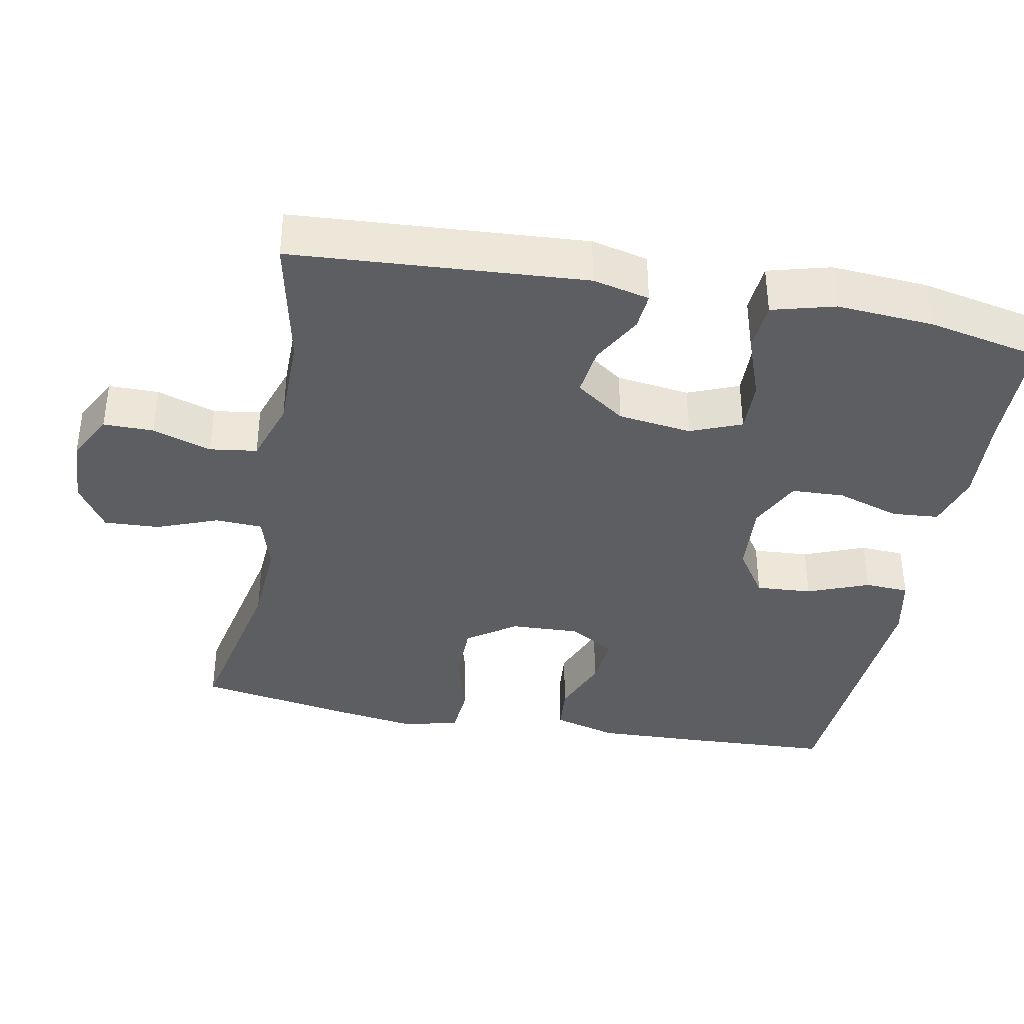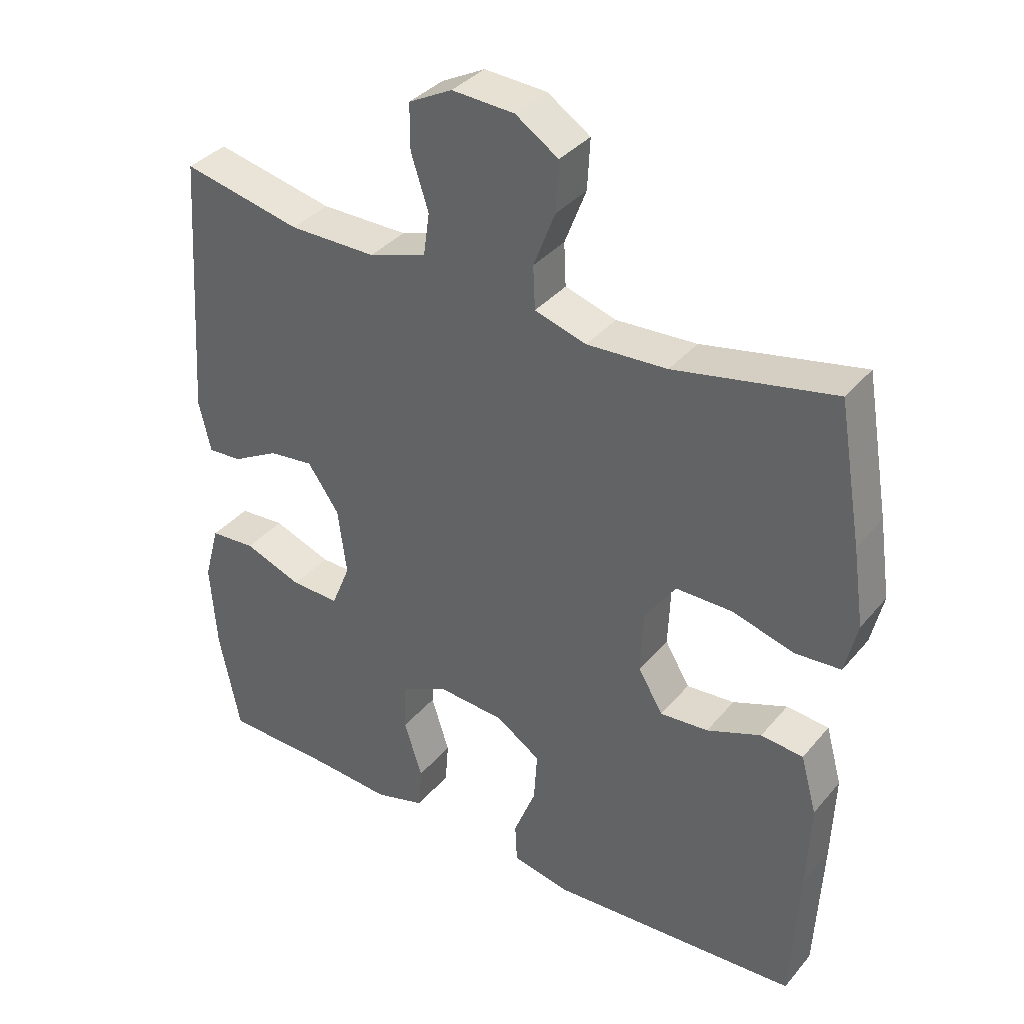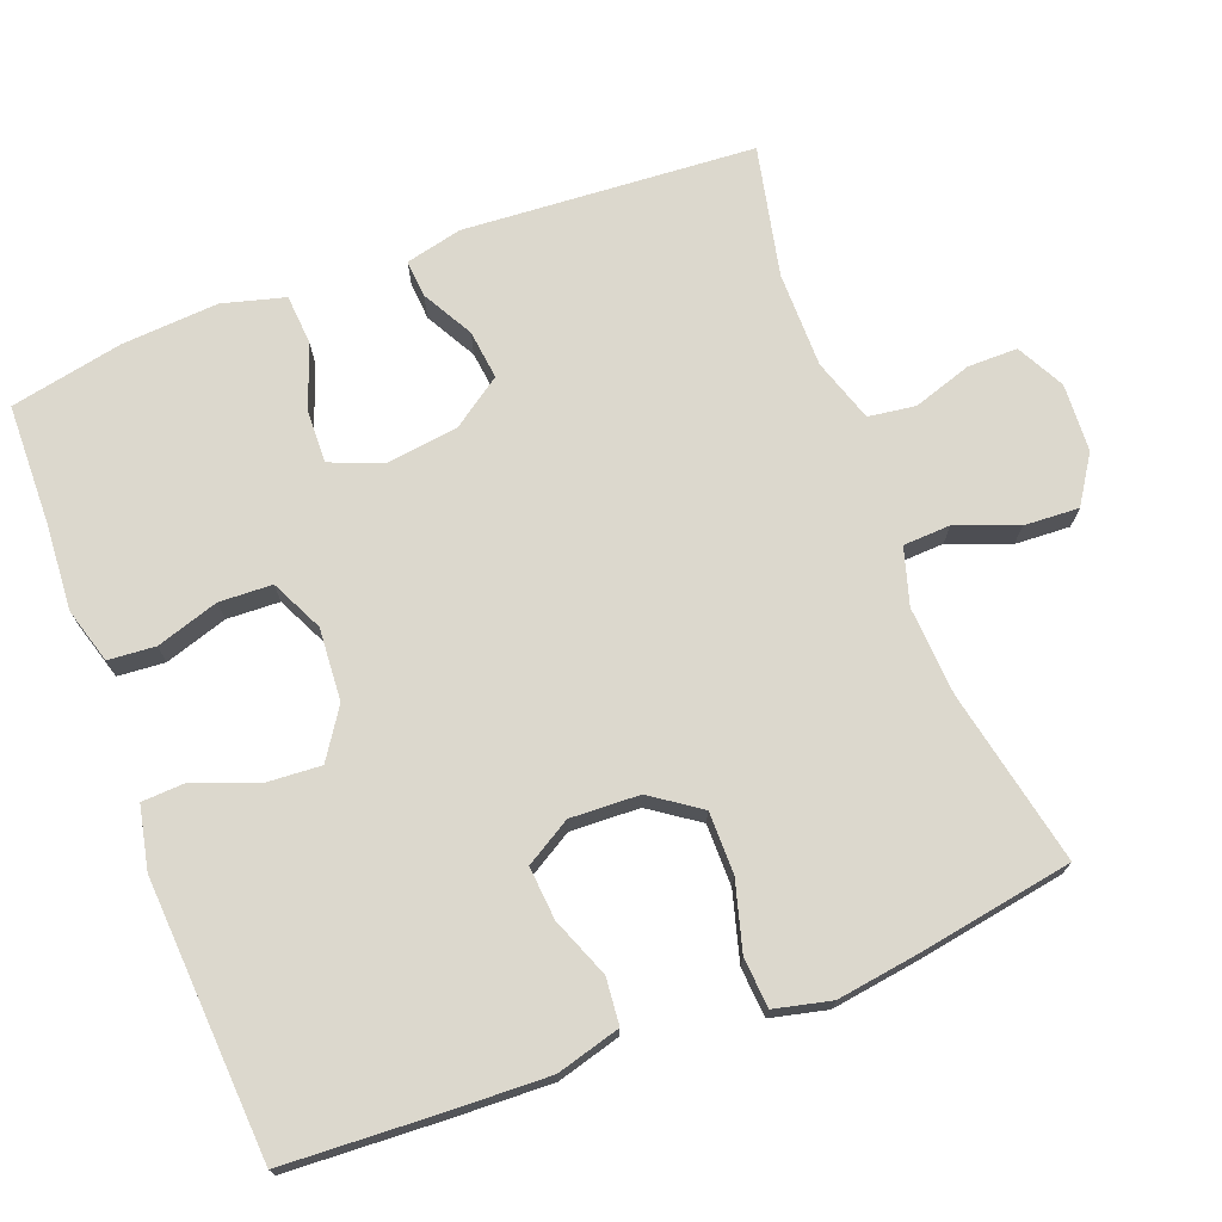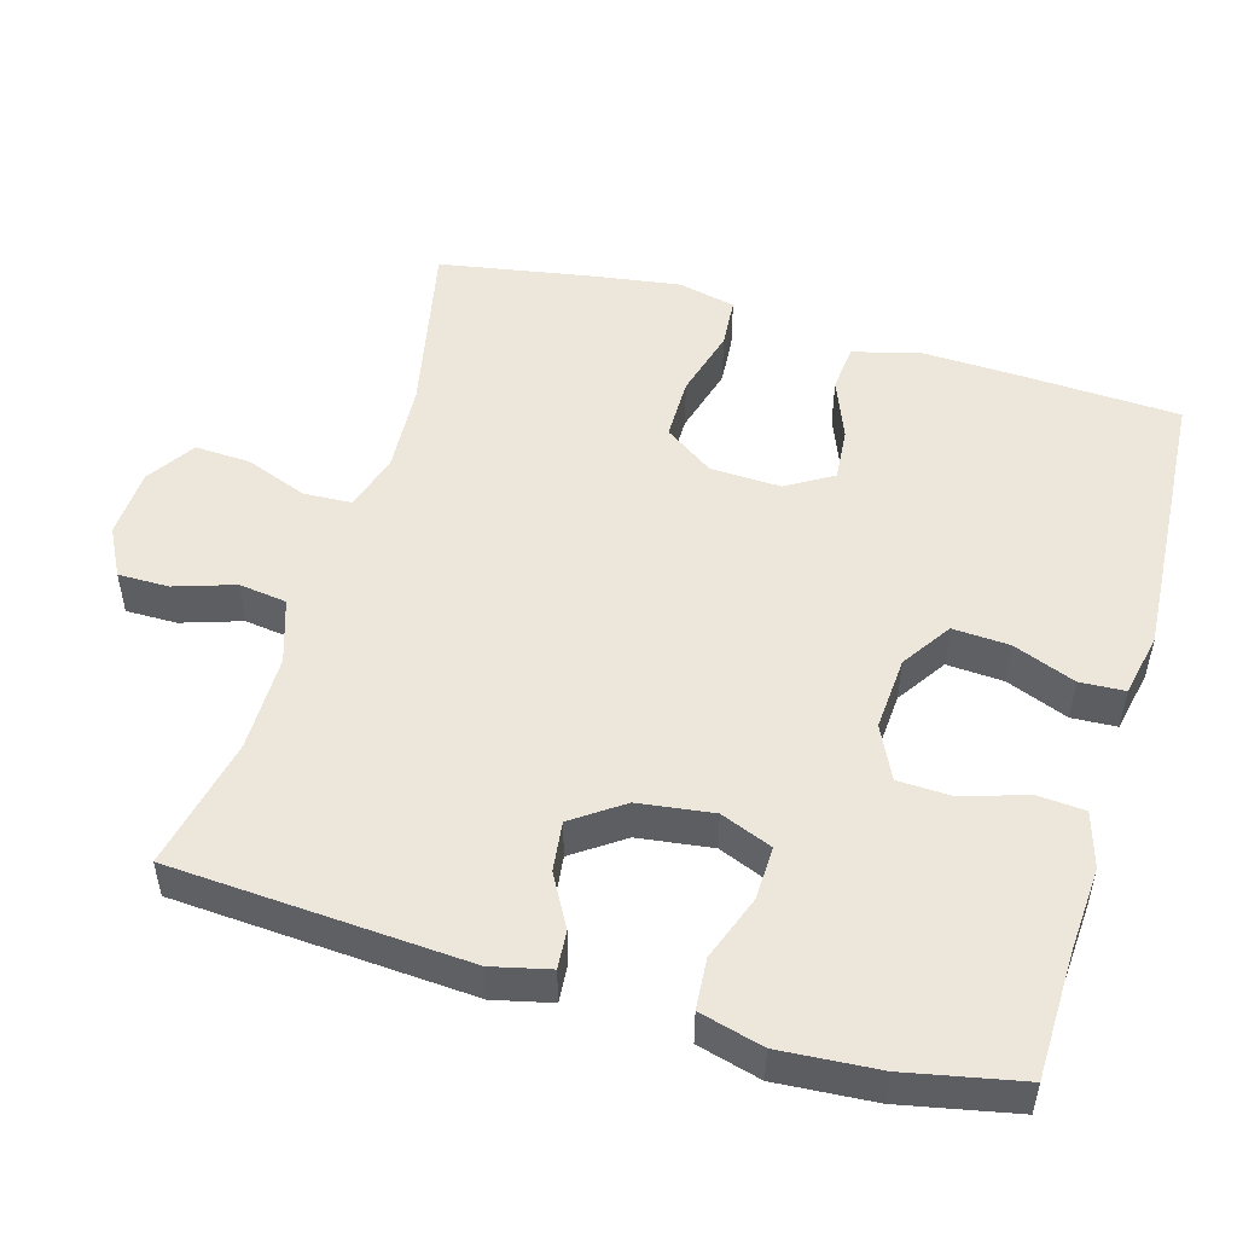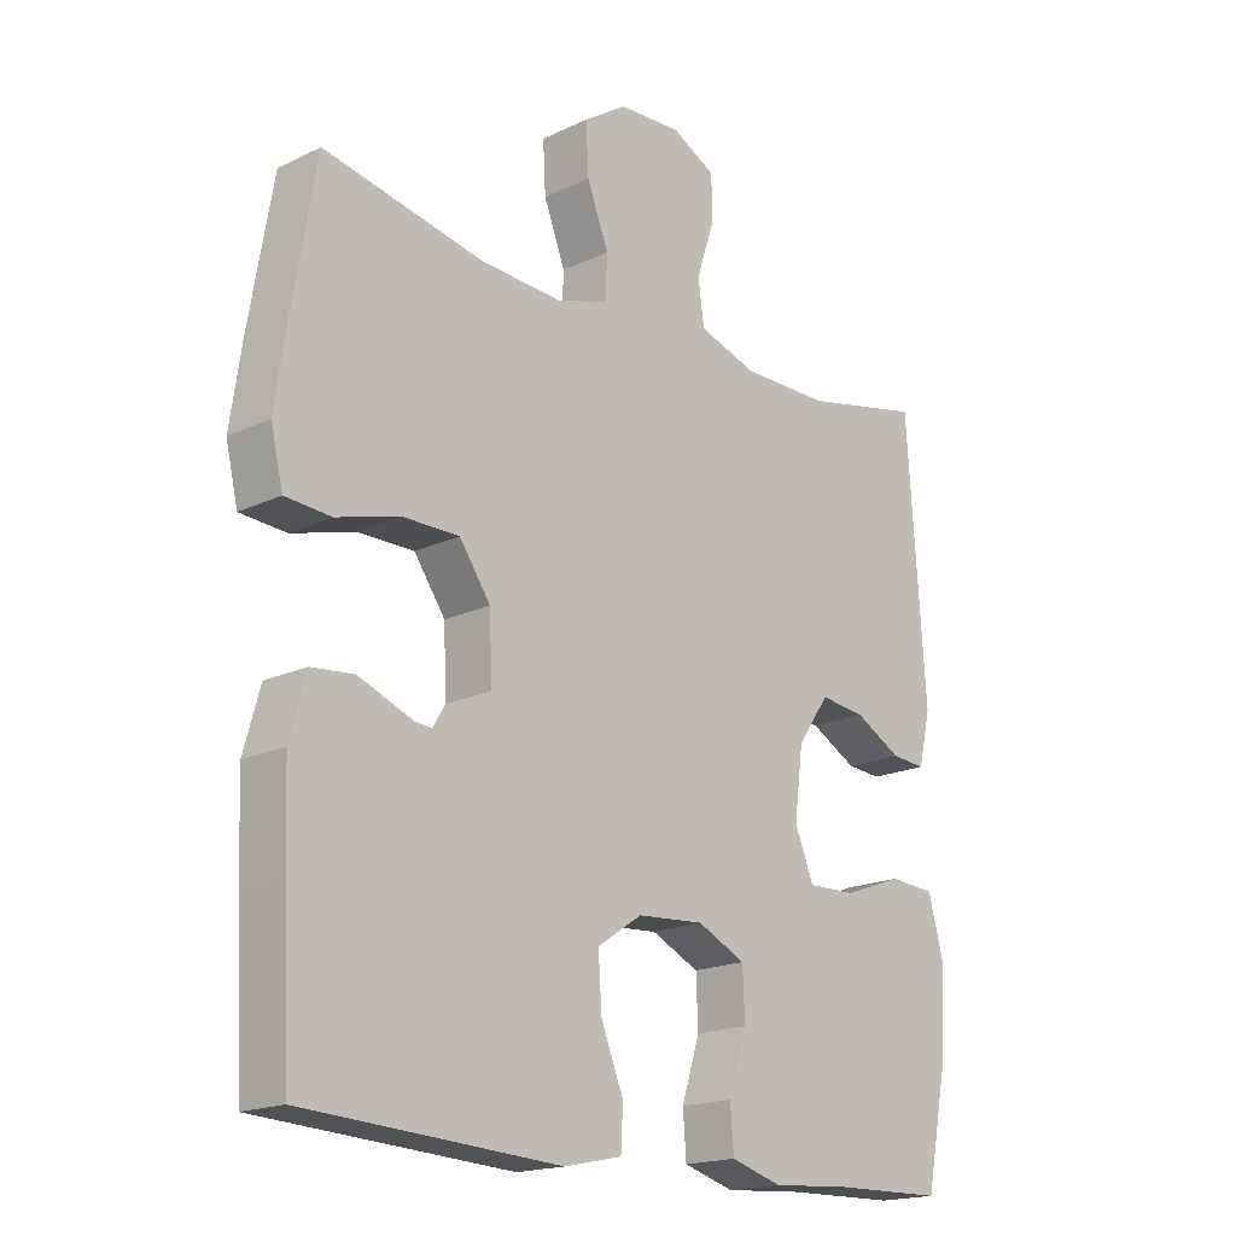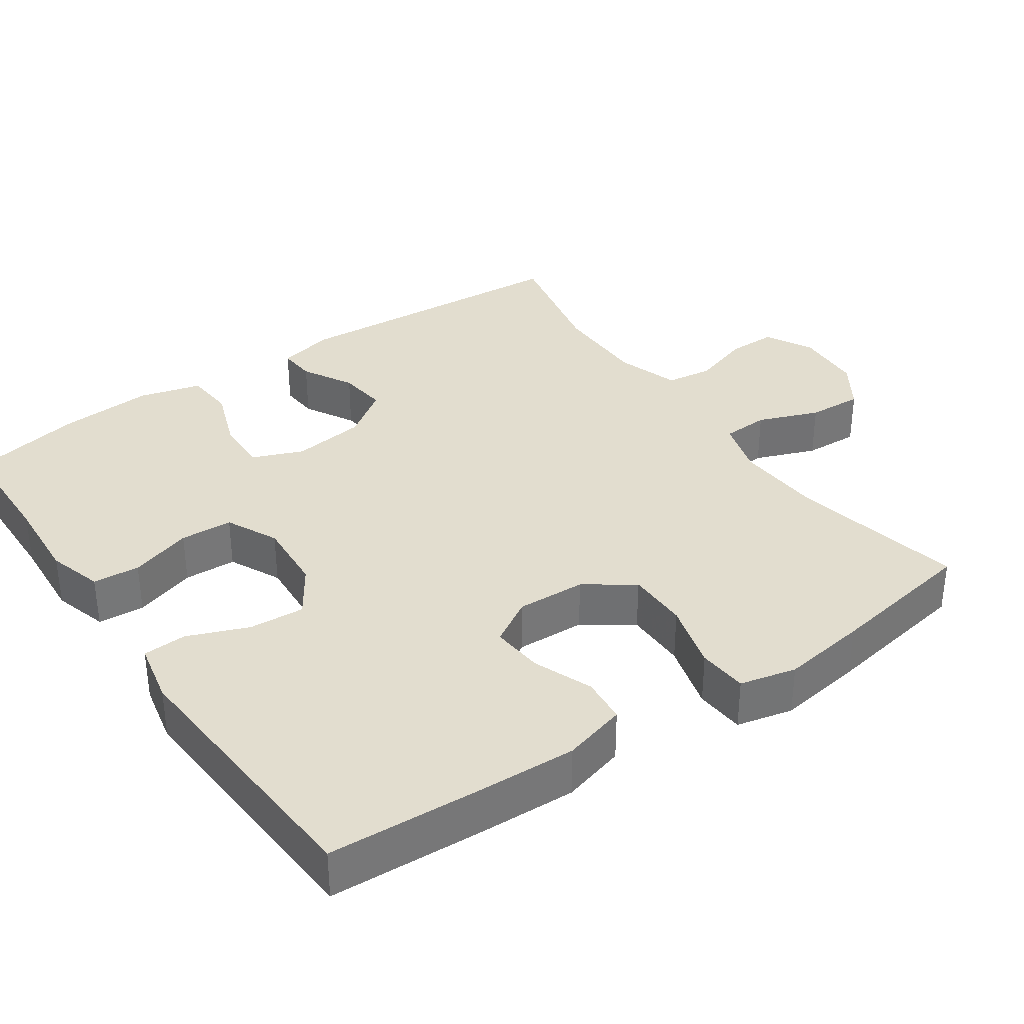
<metadata>
{"format":"obj","ext":"obj","renderer":"f3d","projection":"perspective","resolution":1024,"background":"white","views":[{"elev":-37.9,"azim":79.1,"up":"+Y"},{"elev":36.3,"azim":-145.5,"up":"+Z"},{"elev":72.6,"azim":-110.9,"up":"+Y"},{"elev":51.0,"azim":106.1,"up":"+Y"},{"elev":-18.1,"azim":-47.0,"up":"+Z"},{"elev":35.0,"azim":-124.7,"up":"+Y"}]}
</metadata>
<code>
v 0.5 0.07 0.5
v 0.527 0.07 0.104
v 0.509 0.07 0.027
v 0.458 0.07 0.031
v 0.389 0.07 0.069
v 0.322 0.07 0.077
v 0.275 0.07 0.01
v 0.262 0.07 -0.09
v 0.29 0.07 -0.159
v 0.362 0.07 -0.157
v 0.449 0.07 -0.125
v 0.517 0.07 -0.13
v 0.54 0.07 -0.215
v 0.531 0.07 -0.346
v 0.5 0.07 -0.5
v 0.335 0.07 -0.504
v 0.218 0.07 -0.512
v 0.143 0.07 -0.49
v 0.138 0.07 -0.426
v 0.165 0.07 -0.341
v 0.162 0.07 -0.269
v 0.091 0.07 -0.235
v -0.008 0.07 -0.242
v -0.074 0.07 -0.286
v -0.069 0.07 -0.362
v -0.036 0.07 -0.445
v -0.039 0.07 -0.505
v -0.124 0.07 -0.523
v -0.5 0.07 -0.5
v -0.511 0.07 -0.288
v -0.516 0.07 -0.155
v -0.492 0.07 -0.068
v -0.429 0.07 -0.062
v -0.348 0.07 -0.094
v -0.276 0.07 -0.1
v -0.239 0.07 -0.038
v -0.243 0.07 0.056
v -0.289 0.07 0.122
v -0.373 0.07 0.122
v -0.466 0.07 0.096
v -0.534 0.07 0.101
v -0.552 0.07 0.178
v -0.535 0.07 0.295
v -0.5 0.07 0.5
v -0.262 0.07 0.451
v -0.142 0.07 0.444
v -0.065 0.07 0.467
v -0.062 0.07 0.531
v -0.094 0.07 0.614
v -0.098 0.07 0.689
v -0.034 0.07 0.731
v 0.059 0.07 0.736
v 0.124 0.07 0.702
v 0.124 0.07 0.634
v 0.098 0.07 0.554
v 0.107 0.07 0.49
v 0.193 0.07 0.462
v 0.323 0.07 0.462
v 0.5 0 0.5
v 0.527 0 0.104
v 0.509 0 0.027
v 0.458 0 0.031
v 0.389 0 0.069
v 0.322 0 0.077
v 0.275 0 0.01
v 0.262 0 -0.09
v 0.29 0 -0.159
v 0.362 0 -0.157
v 0.449 0 -0.125
v 0.517 0 -0.13
v 0.54 0 -0.215
v 0.531 0 -0.346
v 0.5 0 -0.5
v 0.335 0 -0.504
v 0.218 0 -0.512
v 0.143 0 -0.49
v 0.138 0 -0.426
v 0.165 0 -0.341
v 0.162 0 -0.269
v 0.091 0 -0.235
v -0.008 0 -0.242
v -0.074 0 -0.286
v -0.069 0 -0.362
v -0.036 0 -0.445
v -0.039 0 -0.505
v -0.124 0 -0.523
v -0.5 0 -0.5
v -0.511 0 -0.288
v -0.516 0 -0.155
v -0.492 0 -0.068
v -0.429 0 -0.062
v -0.348 0 -0.094
v -0.276 0 -0.1
v -0.239 0 -0.038
v -0.243 0 0.056
v -0.289 0 0.122
v -0.373 0 0.122
v -0.466 0 0.096
v -0.534 0 0.101
v -0.552 0 0.178
v -0.535 0 0.295
v -0.5 0 0.5
v -0.262 0 0.451
v -0.142 0 0.444
v -0.065 0 0.467
v -0.062 0 0.531
v -0.094 0 0.614
v -0.098 0 0.689
v -0.034 0 0.731
v 0.059 0 0.736
v 0.124 0 0.702
v 0.124 0 0.634
v 0.098 0 0.554
v 0.107 0 0.49
v 0.193 0 0.462
v 0.323 0 0.462
f 53 54 55
f 52 53 55
f 51 52 55
f 50 51 55
f 49 50 55
f 48 49 55
f 47 48 55 56
f 46 47 56 57
f 43 44 45
f 42 43 45
f 41 42 45
f 40 41 45
f 39 40 45
f 38 39 45 46
f 46 57 58
f 38 46 58
f 37 38 58
f 32 33 34
f 31 32 34
f 30 31 34
f 29 30 34
f 28 29 34
f 27 28 34
f 26 27 34
f 25 26 34
f 24 25 34 35
f 23 24 35 36
f 18 19 20
f 17 18 20
f 16 17 20
f 16 20 21
f 15 16 21
f 14 15 21
f 13 14 21
f 12 13 21
f 11 12 21
f 10 11 21
f 9 10 21 22
f 3 4 5
f 2 3 5
f 1 2 5
f 58 1 5
f 58 5 6
f 37 58 6 7
f 23 36 37
f 22 23 37
f 9 22 37
f 8 9 37
f 7 8 37
f 113 112 111
f 113 111 110
f 113 110 109
f 113 109 108
f 113 108 107
f 113 107 106
f 114 113 106 105
f 115 114 105 104
f 103 102 101
f 103 101 100
f 103 100 99
f 103 99 98
f 103 98 97
f 104 103 97 96
f 116 115 104
f 116 104 96
f 116 96 95
f 92 91 90
f 92 90 89
f 92 89 88
f 92 88 87
f 92 87 86
f 92 86 85
f 92 85 84
f 92 84 83
f 93 92 83 82
f 94 93 82 81
f 78 77 76
f 78 76 75
f 78 75 74
f 79 78 74
f 79 74 73
f 79 73 72
f 79 72 71
f 79 71 70
f 79 70 69
f 79 69 68
f 80 79 68 67
f 63 62 61
f 63 61 60
f 63 60 59
f 63 59 116
f 64 63 116
f 65 64 116 95
f 95 94 81
f 95 81 80
f 95 80 67
f 95 67 66
f 95 66 65
f 1 59 60 2
f 2 60 61 3
f 3 61 62 4
f 4 62 63 5
f 5 63 64 6
f 6 64 65 7
f 7 65 66 8
f 8 66 67 9
f 9 67 68 10
f 10 68 69 11
f 11 69 70 12
f 12 70 71 13
f 13 71 72 14
f 14 72 73 15
f 15 73 74 16
f 16 74 75 17
f 17 75 76 18
f 18 76 77 19
f 19 77 78 20
f 20 78 79 21
f 21 79 80 22
f 22 80 81 23
f 23 81 82 24
f 24 82 83 25
f 25 83 84 26
f 26 84 85 27
f 27 85 86 28
f 28 86 87 29
f 29 87 88 30
f 30 88 89 31
f 31 89 90 32
f 32 90 91 33
f 33 91 92 34
f 34 92 93 35
f 35 93 94 36
f 36 94 95 37
f 37 95 96 38
f 38 96 97 39
f 39 97 98 40
f 40 98 99 41
f 41 99 100 42
f 42 100 101 43
f 43 101 102 44
f 44 102 103 45
f 45 103 104 46
f 46 104 105 47
f 47 105 106 48
f 48 106 107 49
f 49 107 108 50
f 50 108 109 51
f 51 109 110 52
f 52 110 111 53
f 53 111 112 54
f 54 112 113 55
f 55 113 114 56
f 56 114 115 57
f 57 115 116 58
f 58 116 59 1

</code>
